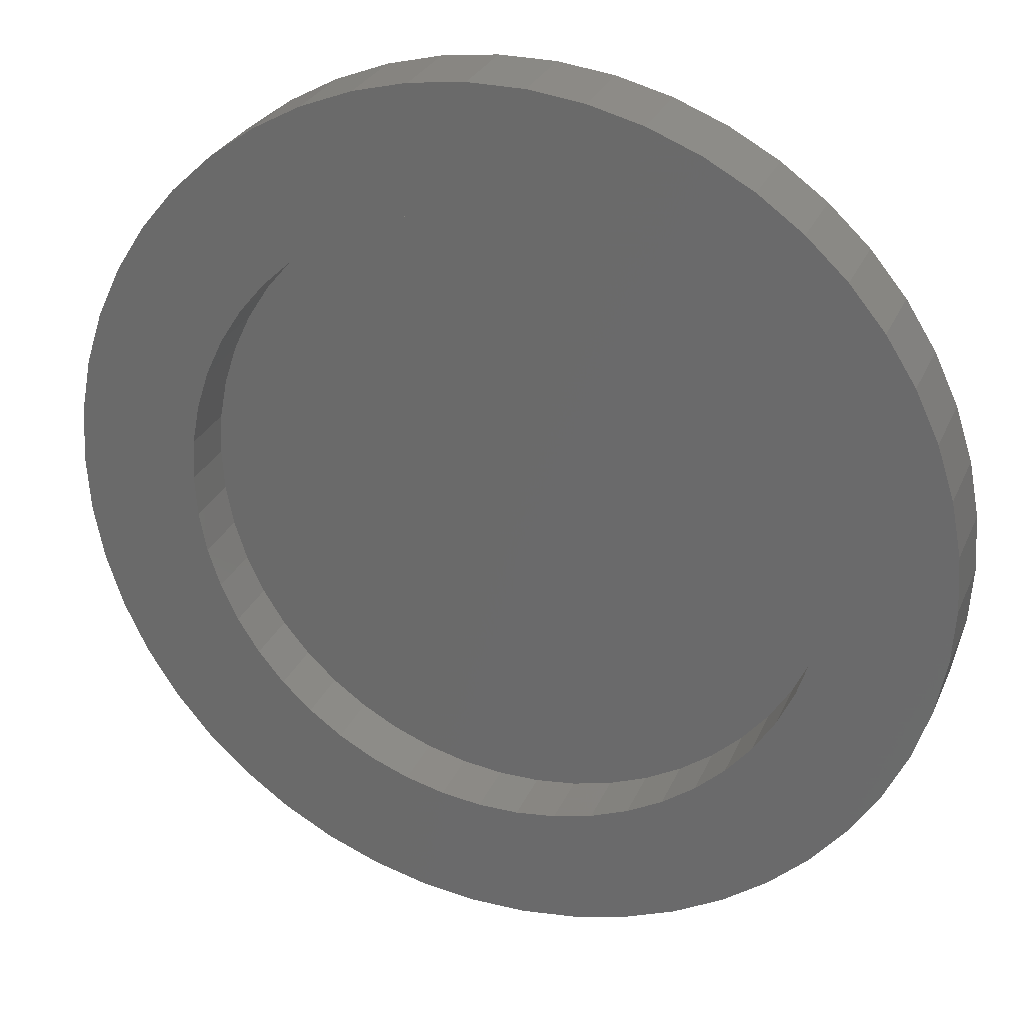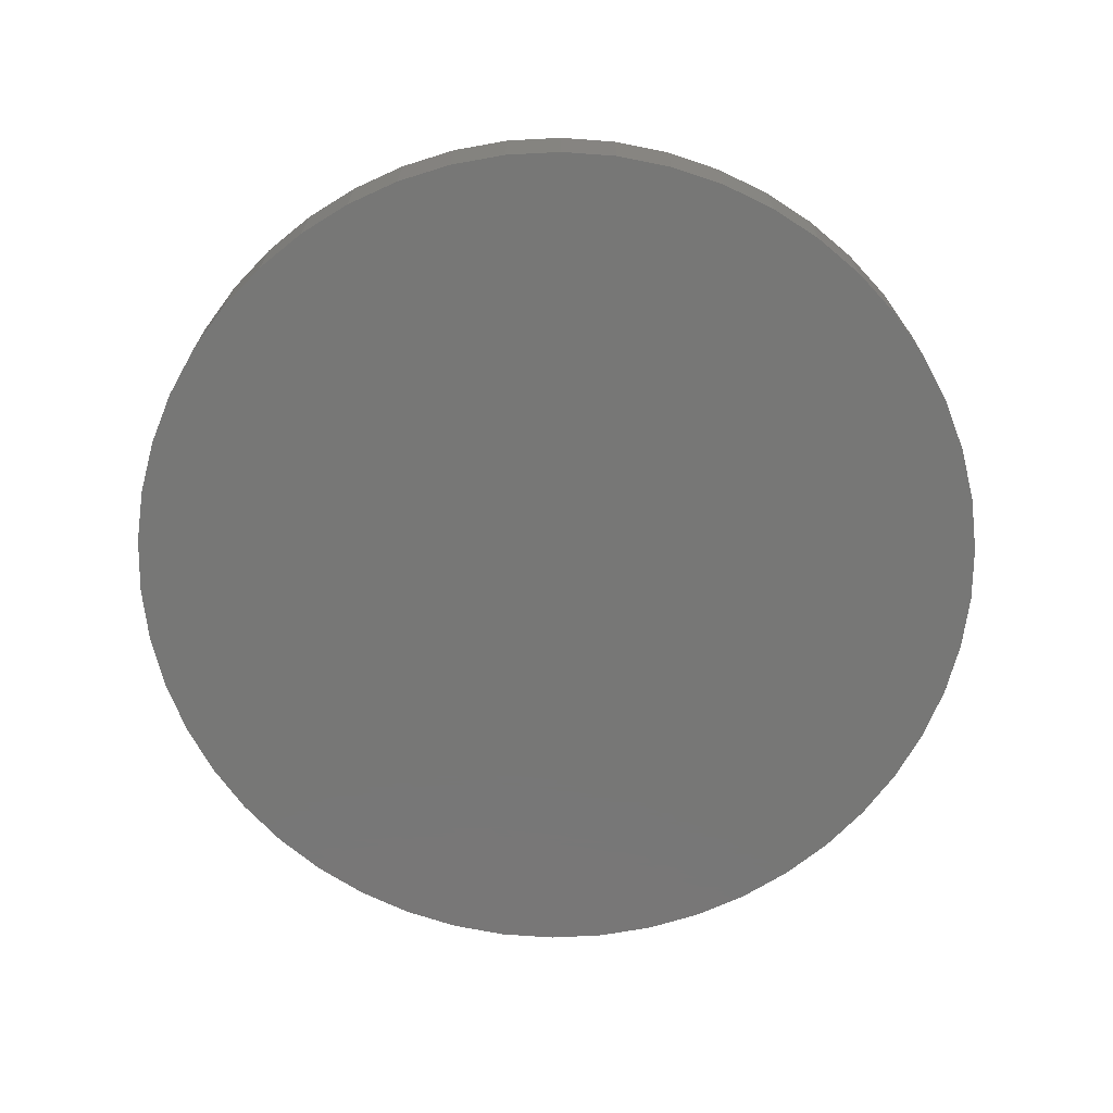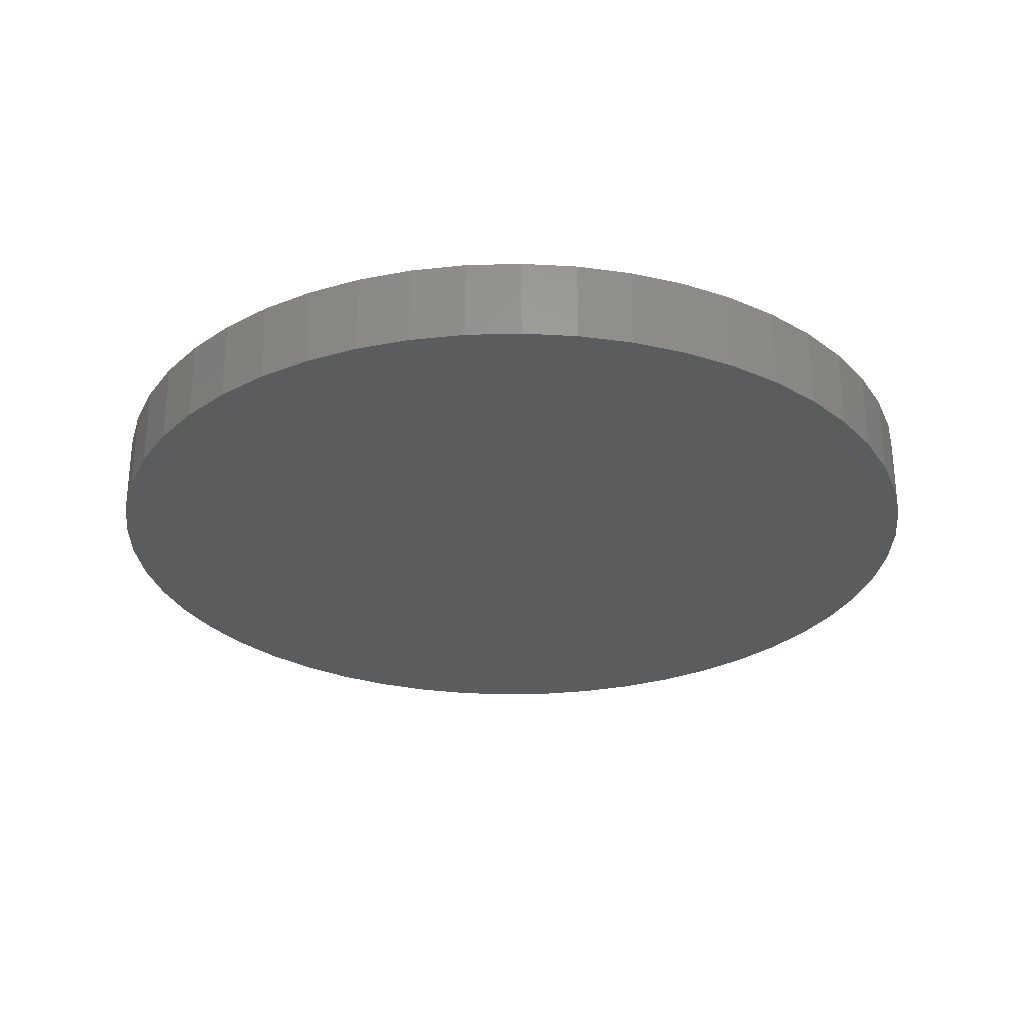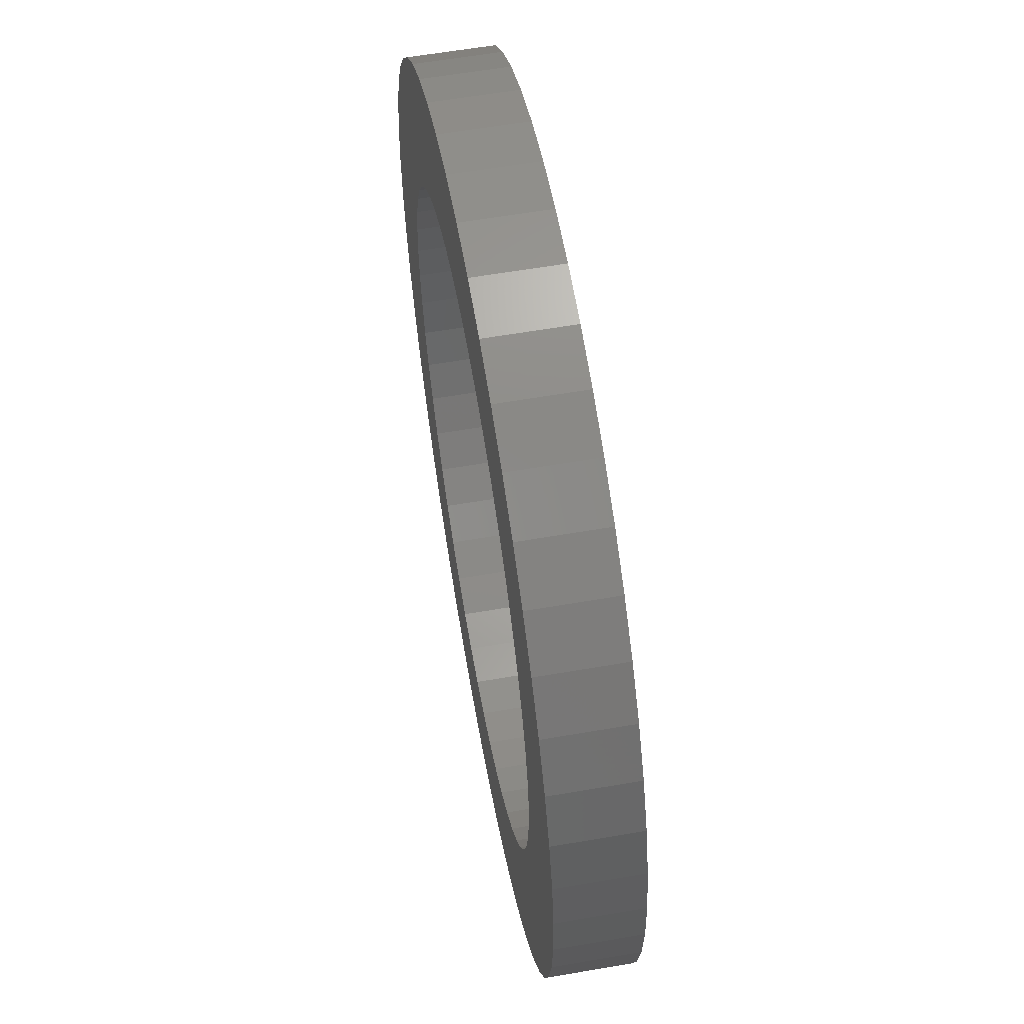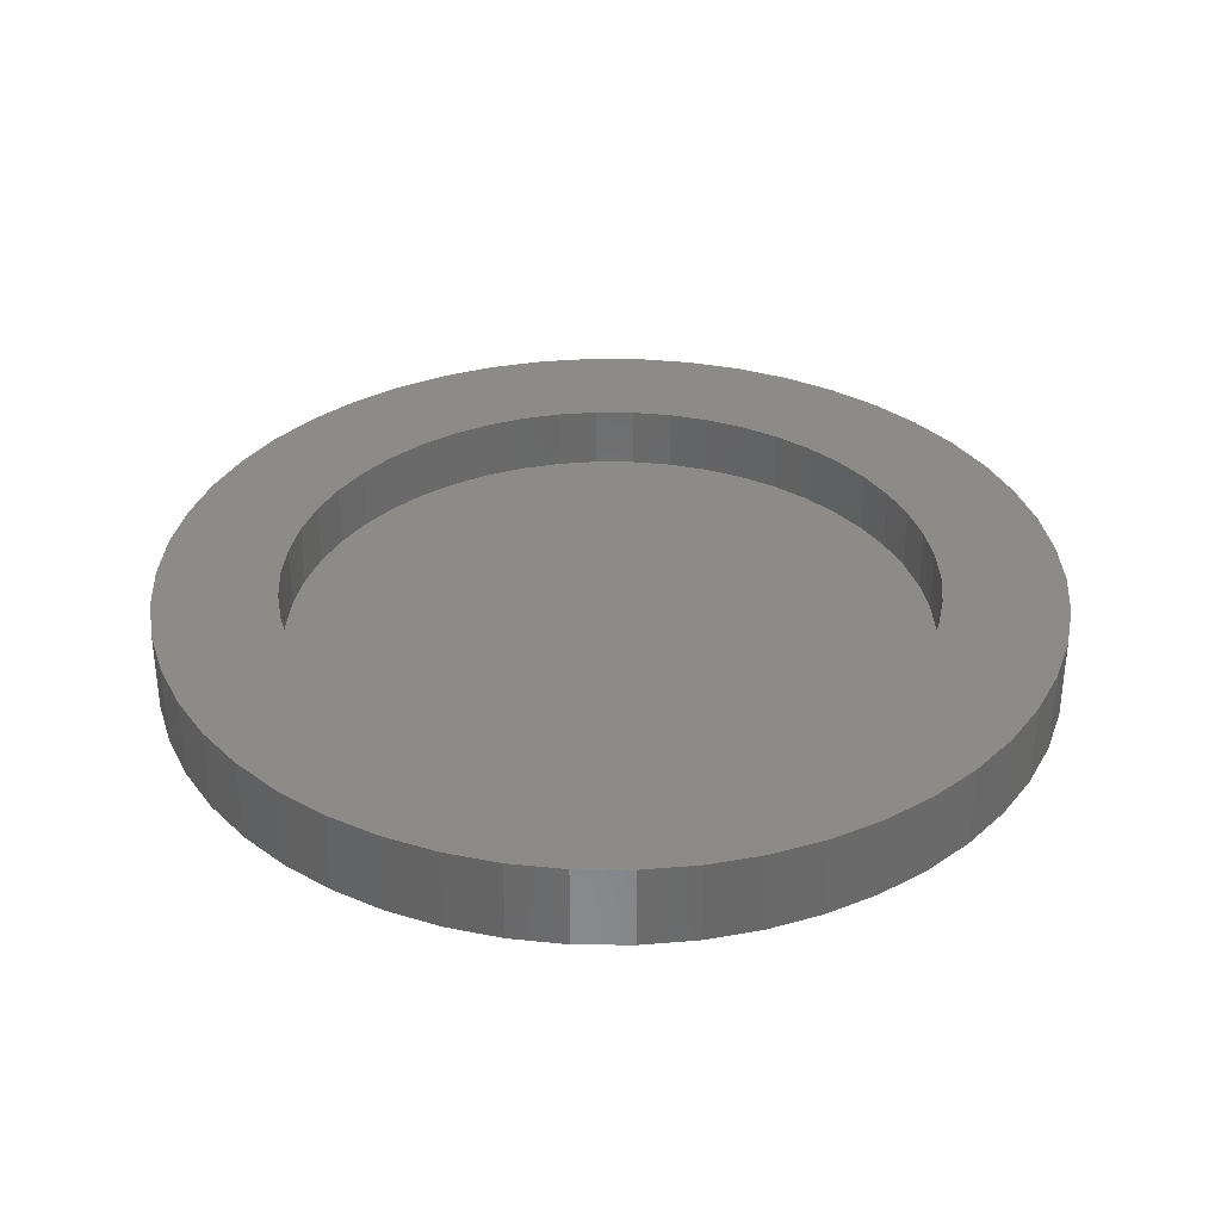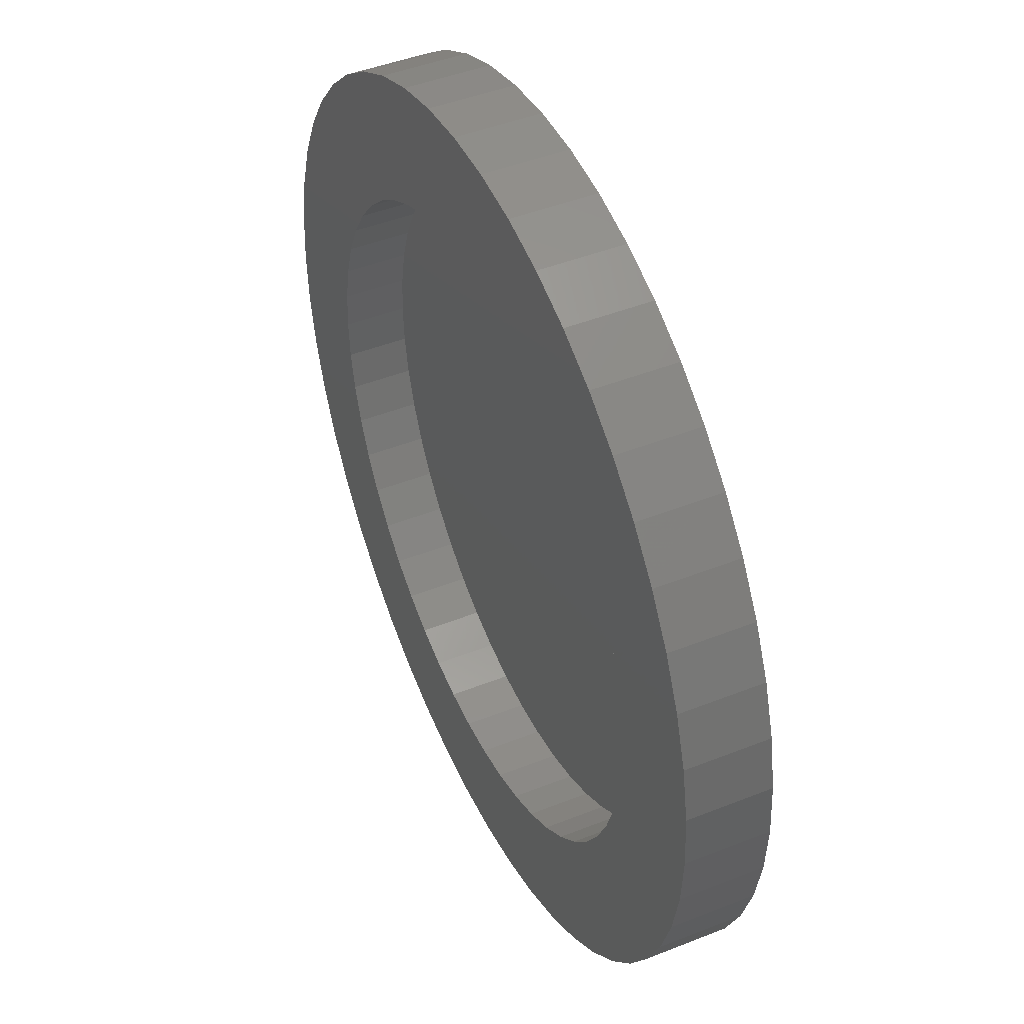
<metadata>
{"format":"stl","ext":"stl","renderer":"f3d","projection":"perspective","resolution":1024,"background":"white","views":[{"elev":28.2,"azim":20.1,"up":"+Y"},{"elev":-69.8,"azim":-141.0,"up":"+Z"},{"elev":-28.3,"azim":-55.2,"up":"+Z"},{"elev":60.3,"azim":80.0,"up":"+Y"},{"elev":34.1,"azim":-100.0,"up":"+Z"},{"elev":45.4,"azim":65.4,"up":"+Y"}]}
</metadata>
<code>
# stl→obj: 200 verts, 396 faces
v 21.5 0 0
v 21.33 2.695 -4
v 21.33 2.695 0
v 21.5 0 -4
v -21.5 0 -4
v -21.33 2.695 0
v -21.33 2.695 -4
v -21.5 0 0
v 1.35 21.46 -4
v -1.35 21.46 0
v 1.35 21.46 0
v -1.35 21.46 -4
v -1.35 -21.46 -4
v 1.35 -21.46 0
v -1.35 -21.46 0
v 1.35 -21.46 -4
v 15.67 14.72 -4
v 13.7 16.57 0
v 15.67 14.72 0
v 13.7 16.57 -4
v -13.7 16.57 -4
v -15.67 14.72 0
v -13.7 16.57 0
v -15.67 14.72 -4
v -6.644 20.45 -4
v -9.154 19.45 0
v -6.644 20.45 0
v -9.154 19.45 -4
v 19.99 7.915 0
v 18.84 10.36 -4
v 18.84 10.36 0
v 19.99 7.915 -4
v 17.39 12.64 -4
v 17.39 12.64 0
v 9.154 19.45 -4
v 6.644 20.45 0
v 9.154 19.45 0
v 6.644 20.45 -4
v 11.52 18.15 -4
v 11.52 18.15 0
v -19.99 7.915 -4
v -18.84 10.36 0
v -18.84 10.36 -4
v -19.99 7.915 0
v -17.39 12.64 -4
v -17.39 12.64 0
v -20.82 5.347 -4
v -20.82 5.347 0
v -4.029 21.12 -4
v -4.029 21.12 0
v 20.82 5.347 0
v 20.82 5.347 -4
v 4.029 21.12 0
v 4.029 21.12 -4
v 15.6 0 0
v 15.48 1.955 0
v 21.33 -2.695 0
v 15.11 3.88 0
v 15.48 -1.955 0
v 14.5 5.743 0
v 20.82 -5.347 0
v 13.67 7.515 0
v 15.11 -3.88 0
v 12.62 9.169 0
v 19.99 -7.915 0
v 14.5 -5.743 0
v 11.37 10.68 0
v 9.944 12.02 0
v 8.359 13.17 0
v 6.642 14.12 0
v 4.821 14.84 0
v 2.923 15.32 0
v 0.9795 15.57 0
v -0.9795 15.57 0
v -2.923 15.32 0
v -4.821 14.84 0
v -6.642 14.12 0
v -8.359 13.17 0
v -11.52 18.15 0
v -9.944 12.02 0
v -11.37 10.68 0
v -12.62 9.169 0
v -13.67 7.515 0
v -14.5 5.743 0
v 18.84 -10.36 0
v 13.67 -7.515 0
v 17.39 -12.64 0
v 12.62 -9.169 0
v 15.67 -14.72 0
v 11.37 -10.68 0
v 13.7 -16.57 0
v 9.944 -12.02 0
v 11.52 -18.15 0
v 8.359 -13.17 0
v 9.154 -19.45 0
v 6.642 -14.12 0
v 6.644 -20.45 0
v 4.821 -14.84 0
v 4.029 -21.12 0
v 2.923 -15.32 0
v 0.9795 -15.57 0
v -0.9795 -15.57 0
v -2.923 -15.32 0
v -4.029 -21.12 0
v -4.821 -14.84 0
v -6.644 -20.45 0
v -6.642 -14.12 0
v -9.154 -19.45 0
v -8.359 -13.17 0
v -11.52 -18.15 0
v -9.944 -12.02 0
v -13.7 -16.57 0
v -11.37 -10.68 0
v -15.67 -14.72 0
v -12.62 -9.169 0
v -17.39 -12.64 0
v -13.67 -7.515 0
v -18.84 -10.36 0
v -14.5 -5.743 0
v -19.99 -7.915 0
v -15.11 -3.88 0
v -20.82 -5.347 0
v -15.48 -1.955 0
v -21.33 -2.695 0
v -15.6 0 0
v -15.11 3.88 0
v -15.48 1.955 0
v -11.52 18.15 -4
v 21.33 -2.695 -4
v 17.39 -12.64 -4
v 15.67 -14.72 -4
v 20.82 -5.347 -4
v 19.99 -7.915 -4
v -18.84 -10.36 -4
v -19.99 -7.915 -4
v 18.84 -10.36 -4
v 13.7 -16.57 -4
v 11.52 -18.15 -4
v 9.154 -19.45 -4
v 6.644 -20.45 -4
v 4.029 -21.12 -4
v -4.029 -21.12 -4
v -6.644 -20.45 -4
v -9.154 -19.45 -4
v -11.52 -18.15 -4
v -13.7 -16.57 -4
v -15.67 -14.72 -4
v -17.39 -12.64 -4
v -20.82 -5.347 -4
v -21.33 -2.695 -4
v 14.5 5.743 -3
v 13.67 7.515 -3
v 12.62 9.169 -3
v 2.923 15.32 -3
v 4.821 14.84 -3
v 6.642 14.12 -3
v -6.642 14.12 -3
v -4.821 14.84 -3
v -13.67 7.515 -3
v -14.5 5.743 -3
v 15.11 -3.88 -3
v 15.48 -1.955 -3
v 0.9795 15.57 -3
v 8.359 13.17 -3
v 9.944 12.02 -3
v -15.48 1.955 -3
v -15.6 0 -3
v -15.11 3.88 -3
v -11.37 10.68 -3
v -12.62 9.169 -3
v -8.359 13.17 -3
v -2.923 15.32 -3
v -0.9795 15.57 -3
v -9.944 12.02 -3
v 9.944 -12.02 -3
v 8.359 -13.17 -3
v 14.5 -5.743 -3
v -2.923 -15.32 -3
v -4.821 -14.84 -3
v 4.821 -14.84 -3
v 2.923 -15.32 -3
v 15.48 1.955 -3
v 15.11 3.88 -3
v 11.37 10.68 -3
v 15.6 0 -3
v 12.62 -9.169 -3
v 13.67 -7.515 -3
v -15.48 -1.955 -3
v -15.11 -3.88 -3
v 0.9795 -15.57 -3
v 11.37 -10.68 -3
v 6.642 -14.12 -3
v -0.9795 -15.57 -3
v -6.642 -14.12 -3
v -8.359 -13.17 -3
v -9.944 -12.02 -3
v -11.37 -10.68 -3
v -12.62 -9.169 -3
v -13.67 -7.515 -3
v -14.5 -5.743 -3
f 1 2 3
f 2 1 4
f 5 6 7
f 6 5 8
f 9 10 11
f 10 9 12
f 13 14 15
f 14 13 16
f 17 18 19
f 18 17 20
f 21 22 23
f 22 21 24
f 25 26 27
f 26 25 28
f 29 30 31
f 30 29 32
f 31 33 34
f 33 31 30
f 35 36 37
f 36 35 38
f 39 37 40
f 37 39 35
f 41 42 43
f 42 41 44
f 45 22 24
f 22 45 46
f 47 44 41
f 44 47 48
f 49 27 50
f 27 49 25
f 51 32 29
f 32 51 52
f 3 52 51
f 52 3 2
f 34 17 19
f 17 34 33
f 38 53 36
f 53 38 54
f 54 11 53
f 11 54 9
f 20 40 18
f 40 20 39
f 43 46 45
f 46 43 42
f 7 48 47
f 48 7 6
f 55 1 3
f 56 3 51
f 1 55 57
f 58 51 29
f 59 57 55
f 60 29 31
f 57 59 61
f 62 31 34
f 63 61 59
f 64 34 19
f 61 63 65
f 66 65 63
f 3 56 55
f 51 58 56
f 29 60 58
f 67 19 18
f 31 62 60
f 34 64 62
f 68 18 40
f 19 67 64
f 18 68 67
f 69 40 37
f 40 69 68
f 70 37 36
f 37 70 69
f 36 71 70
f 53 71 36
f 53 72 71
f 11 72 53
f 11 73 72
f 11 74 73
f 10 74 11
f 10 75 74
f 50 75 10
f 50 76 75
f 27 76 50
f 76 27 77
f 26 77 27
f 77 26 78
f 79 78 26
f 78 79 80
f 23 80 79
f 80 23 81
f 22 81 23
f 81 22 82
f 46 82 22
f 82 46 83
f 42 83 46
f 44 84 42
f 83 42 84
f 65 66 85
f 86 85 66
f 85 86 87
f 88 87 86
f 87 88 89
f 90 89 88
f 89 90 91
f 92 91 90
f 91 92 93
f 94 93 92
f 93 94 95
f 96 95 94
f 95 96 97
f 98 97 96
f 98 99 97
f 100 99 98
f 100 14 99
f 101 14 100
f 102 14 101
f 102 15 14
f 103 15 102
f 103 104 15
f 105 104 103
f 106 105 107
f 105 106 104
f 108 107 109
f 107 108 106
f 110 109 111
f 112 111 113
f 109 110 108
f 114 113 115
f 116 115 117
f 111 112 110
f 118 117 119
f 120 119 121
f 122 121 123
f 113 114 112
f 124 123 125
f 84 44 126
f 48 126 44
f 115 116 114
f 126 48 127
f 117 118 116
f 6 127 48
f 119 120 118
f 127 6 125
f 121 122 120
f 8 125 6
f 123 124 122
f 125 8 124
f 28 79 26
f 79 28 128
f 128 23 79
f 23 128 21
f 12 50 10
f 50 12 49
f 57 4 1
f 4 57 129
f 89 130 87
f 130 89 131
f 65 132 61
f 132 65 133
f 61 129 57
f 129 61 132
f 134 120 135
f 120 134 118
f 129 2 4
f 132 2 129
f 132 52 2
f 133 52 132
f 133 32 52
f 136 32 133
f 136 30 32
f 130 30 136
f 130 33 30
f 131 33 130
f 131 17 33
f 137 17 131
f 137 20 17
f 138 20 137
f 138 39 20
f 139 39 138
f 139 35 39
f 140 35 139
f 140 38 35
f 141 38 140
f 141 54 38
f 16 54 141
f 16 9 54
f 13 9 16
f 13 12 9
f 142 12 13
f 142 49 12
f 143 49 142
f 143 25 49
f 144 25 143
f 144 28 25
f 145 28 144
f 145 128 28
f 146 128 145
f 146 21 128
f 147 21 146
f 147 24 21
f 148 24 147
f 148 45 24
f 134 45 148
f 134 43 45
f 135 43 134
f 135 41 43
f 149 41 135
f 149 47 41
f 150 47 149
f 150 7 47
f 7 150 5
f 137 89 91
f 89 137 131
f 87 136 85
f 136 87 130
f 135 122 149
f 122 135 120
f 140 95 97
f 95 140 139
f 141 97 99
f 97 141 140
f 16 99 14
f 99 16 141
f 85 133 65
f 133 85 136
f 144 106 108
f 106 144 143
f 143 104 106
f 104 143 142
f 147 116 148
f 116 147 114
f 147 112 114
f 112 147 146
f 149 124 150
f 124 149 122
f 150 8 5
f 8 150 124
f 138 91 93
f 91 138 137
f 139 93 95
f 93 139 138
f 146 110 112
f 110 146 145
f 142 15 104
f 15 142 13
f 148 118 134
f 118 148 116
f 145 108 110
f 108 145 144
f 151 62 152
f 62 151 60
f 152 64 153
f 64 152 62
f 154 71 72
f 71 154 155
f 155 70 71
f 70 155 156
f 157 76 77
f 76 157 158
f 84 159 83
f 159 84 160
f 161 59 162
f 59 161 63
f 163 72 73
f 72 163 154
f 164 68 69
f 68 164 165
f 125 166 127
f 166 125 167
f 127 168 126
f 168 127 166
f 82 169 81
f 169 82 170
f 171 77 78
f 77 171 157
f 172 74 75
f 74 172 173
f 174 78 80
f 78 174 171
f 175 94 92
f 94 175 176
f 177 63 161
f 63 177 66
f 178 105 103
f 105 178 179
f 180 100 98
f 100 180 181
f 182 58 183
f 58 182 56
f 183 60 151
f 60 183 58
f 165 67 68
f 67 165 184
f 153 67 184
f 67 153 64
f 173 73 74
f 73 173 163
f 156 69 70
f 69 156 164
f 126 160 84
f 160 126 168
f 83 170 82
f 170 83 159
f 158 75 76
f 75 158 172
f 169 80 81
f 80 169 174
f 185 56 182
f 56 185 55
f 186 86 187
f 86 186 88
f 187 66 177
f 66 187 86
f 123 167 125
f 167 123 188
f 121 188 123
f 188 121 189
f 181 101 100
f 101 181 190
f 162 55 185
f 55 162 59
f 182 162 185
f 183 162 182
f 183 161 162
f 151 161 183
f 151 177 161
f 152 177 151
f 152 187 177
f 153 187 152
f 153 186 187
f 184 186 153
f 184 191 186
f 165 191 184
f 165 175 191
f 164 175 165
f 164 176 175
f 156 176 164
f 156 192 176
f 155 192 156
f 155 180 192
f 154 180 155
f 154 181 180
f 163 181 154
f 163 190 181
f 173 190 163
f 173 193 190
f 172 193 173
f 172 178 193
f 158 178 172
f 158 179 178
f 157 179 158
f 157 194 179
f 171 194 157
f 171 195 194
f 174 195 171
f 174 196 195
f 169 196 174
f 169 197 196
f 170 197 169
f 170 198 197
f 159 198 170
f 159 199 198
f 160 199 159
f 160 200 199
f 168 200 160
f 168 189 200
f 166 189 168
f 166 188 189
f 188 166 167
f 119 189 121
f 189 119 200
f 113 198 115
f 198 113 197
f 117 200 119
f 200 117 199
f 192 98 96
f 98 192 180
f 191 92 90
f 92 191 175
f 194 109 107
f 109 194 195
f 179 107 105
f 107 179 194
f 196 113 111
f 113 196 197
f 190 102 101
f 102 190 193
f 115 199 117
f 199 115 198
f 176 96 94
f 96 176 192
f 191 88 186
f 88 191 90
f 193 103 102
f 103 193 178
f 195 111 109
f 111 195 196

</code>
